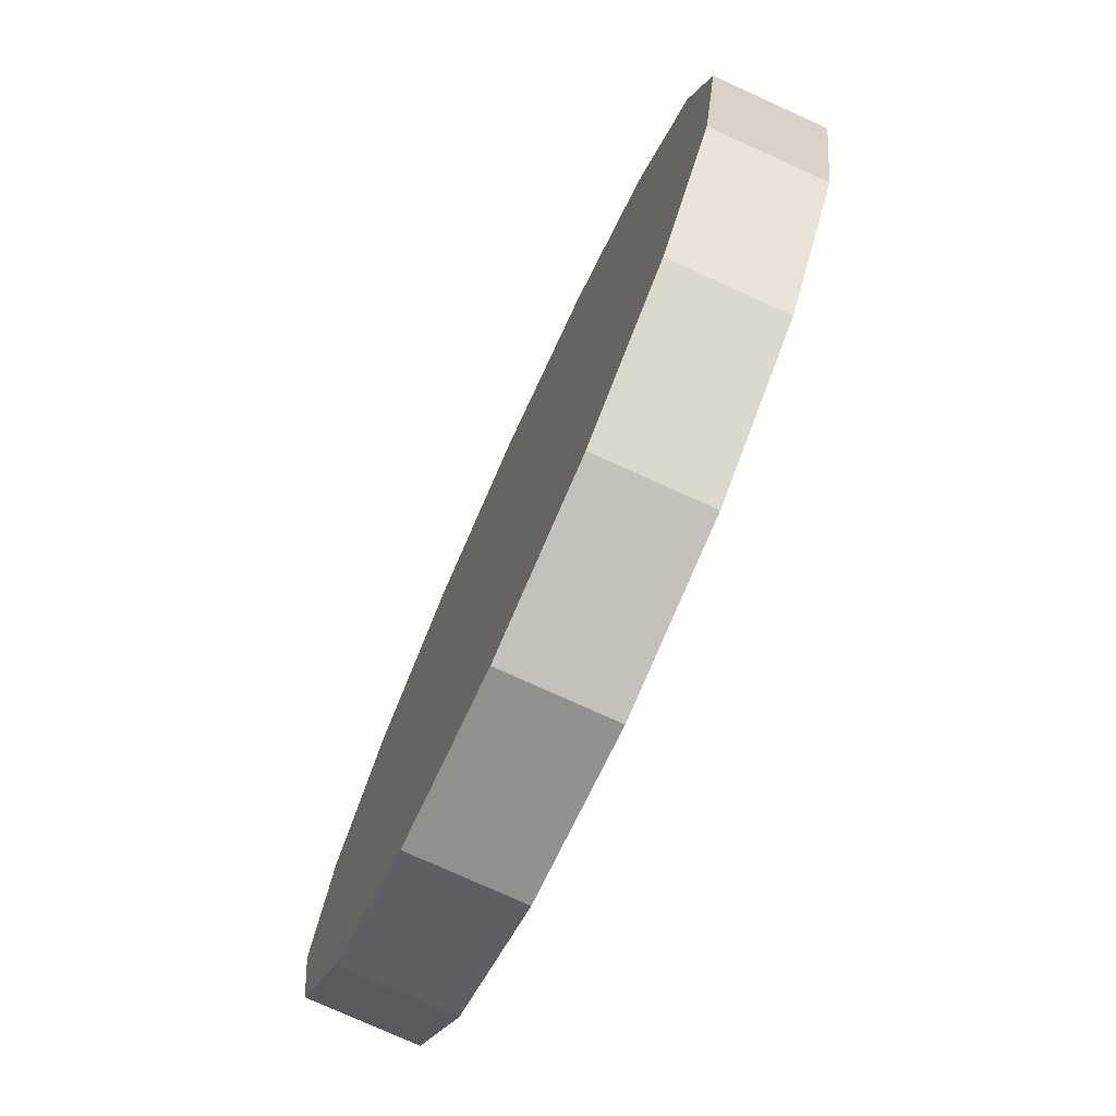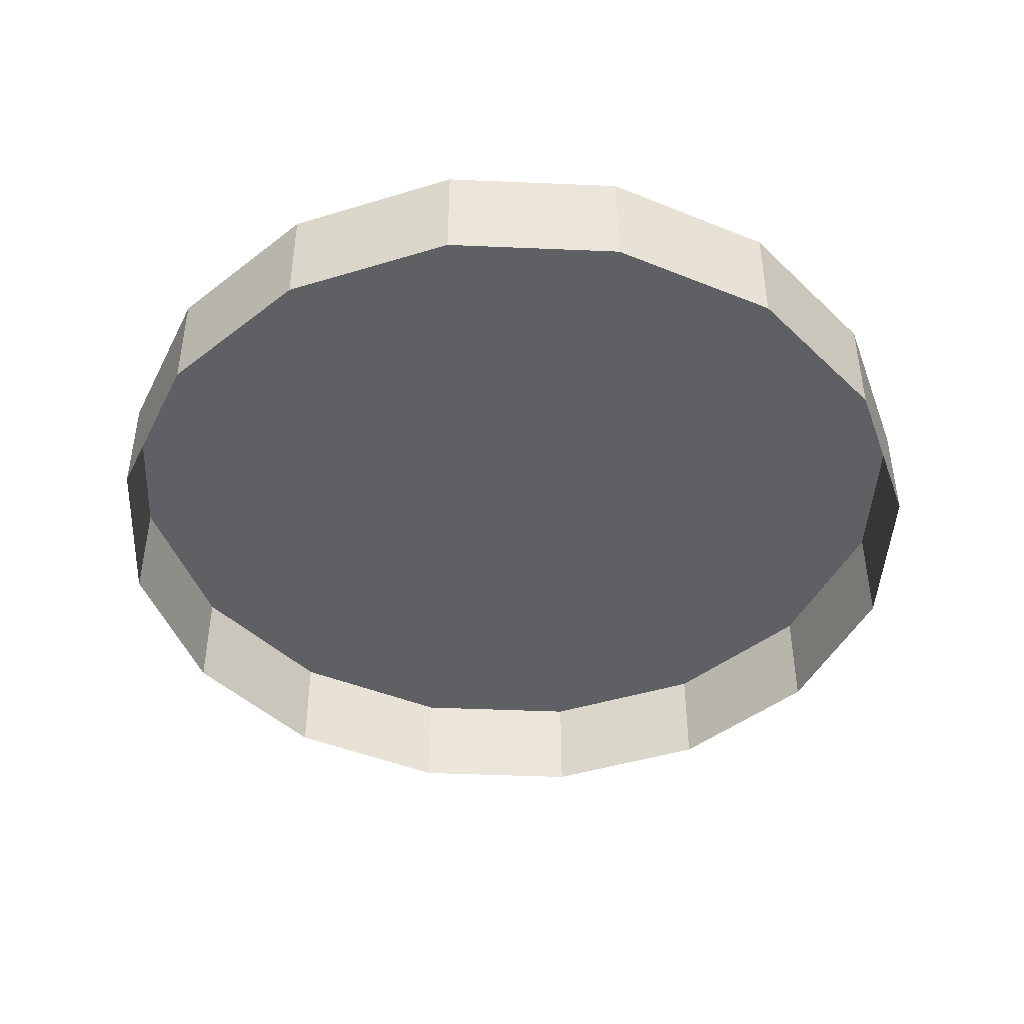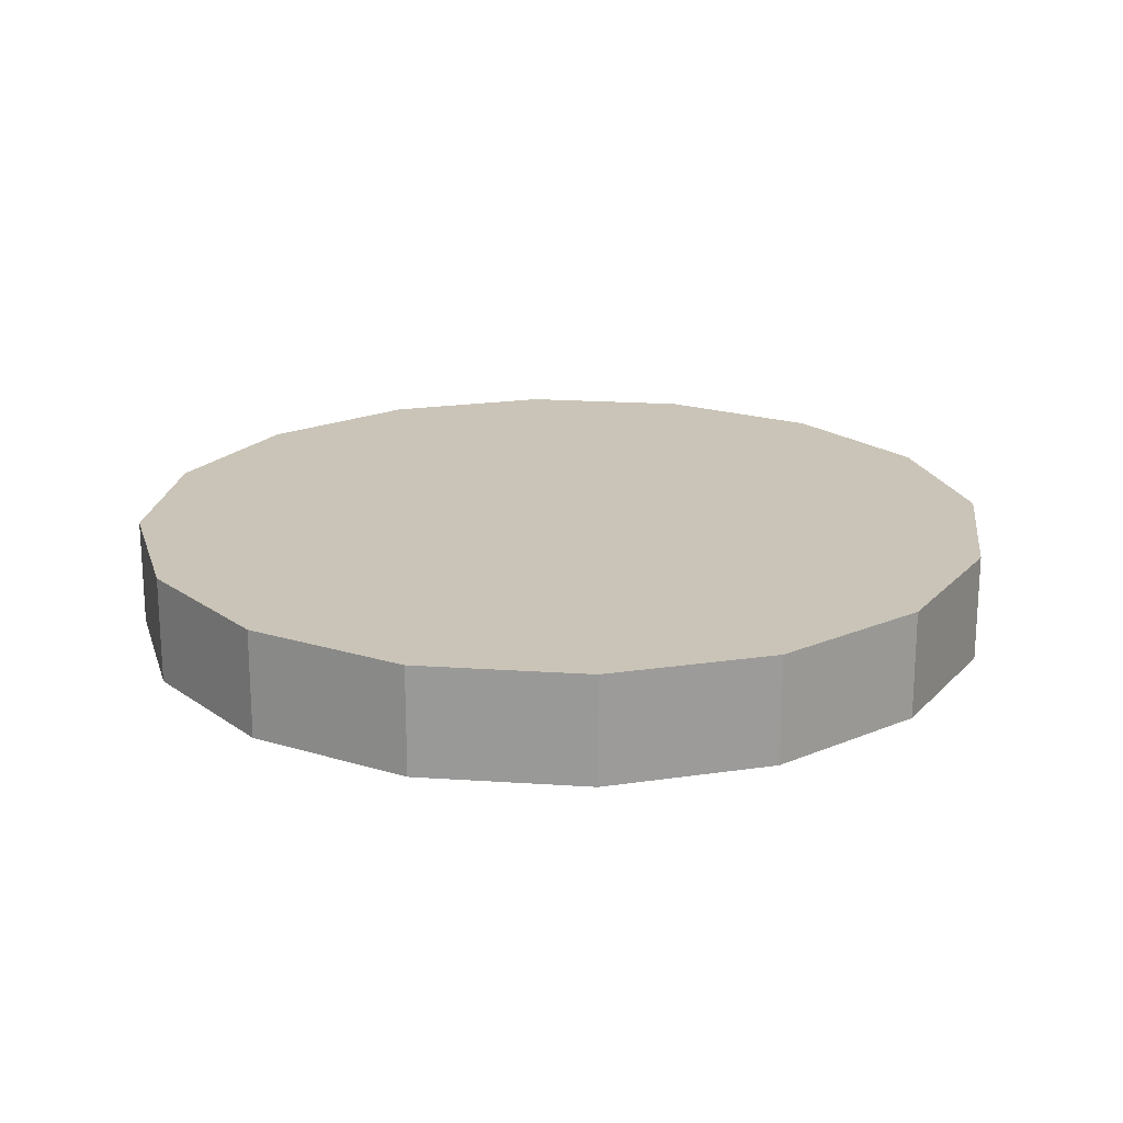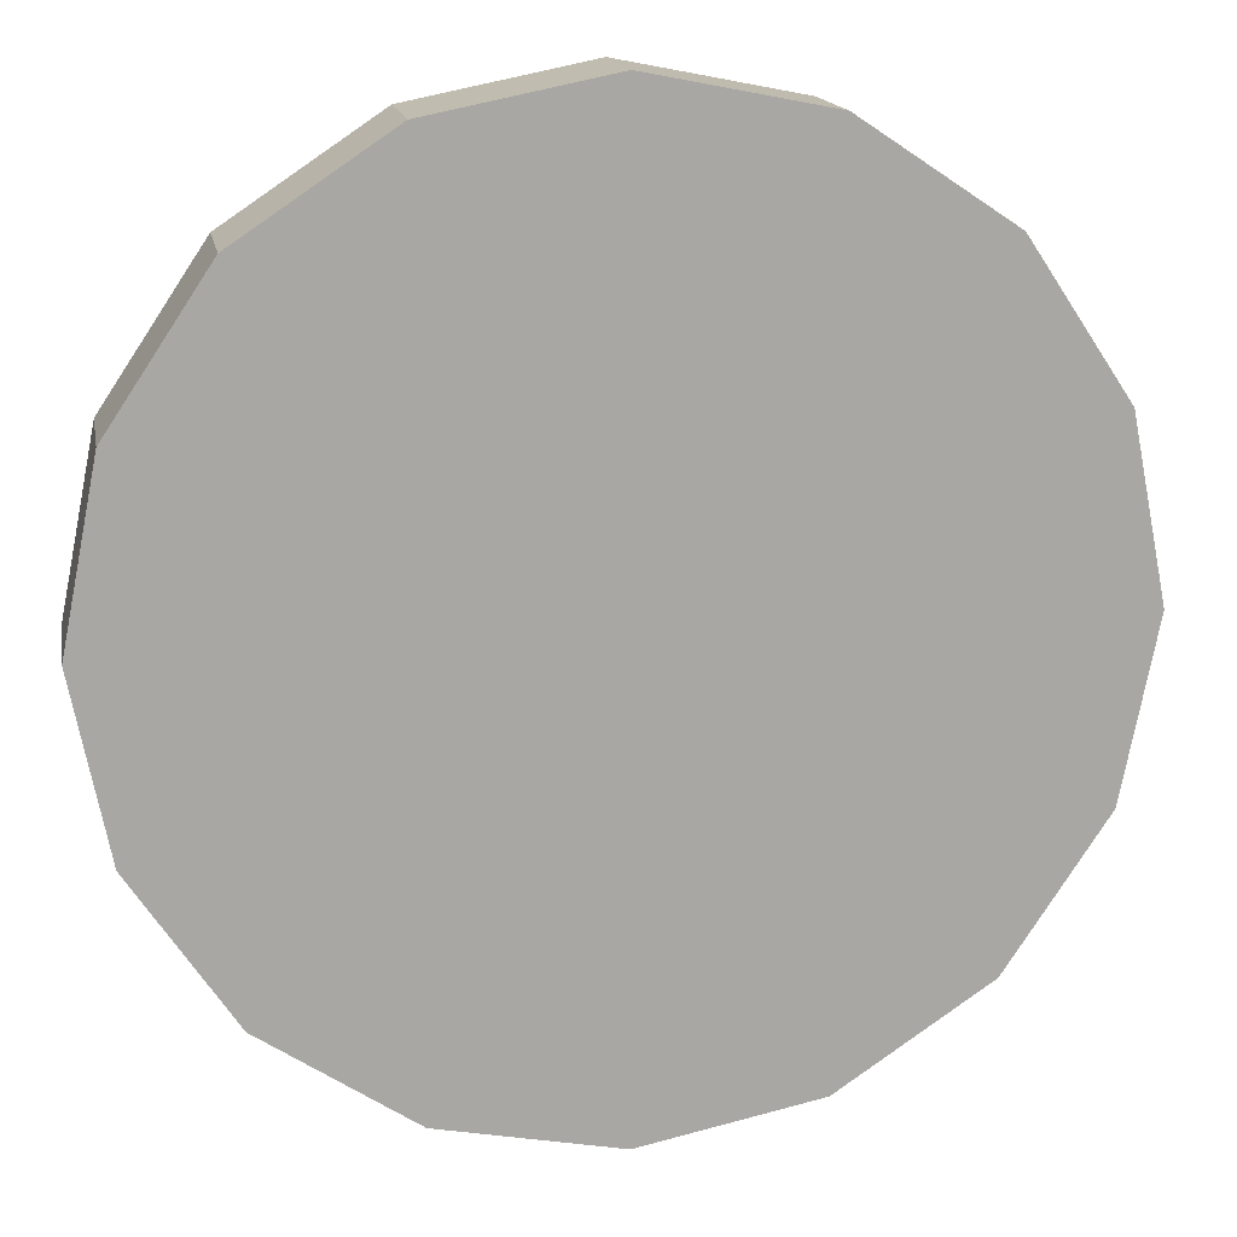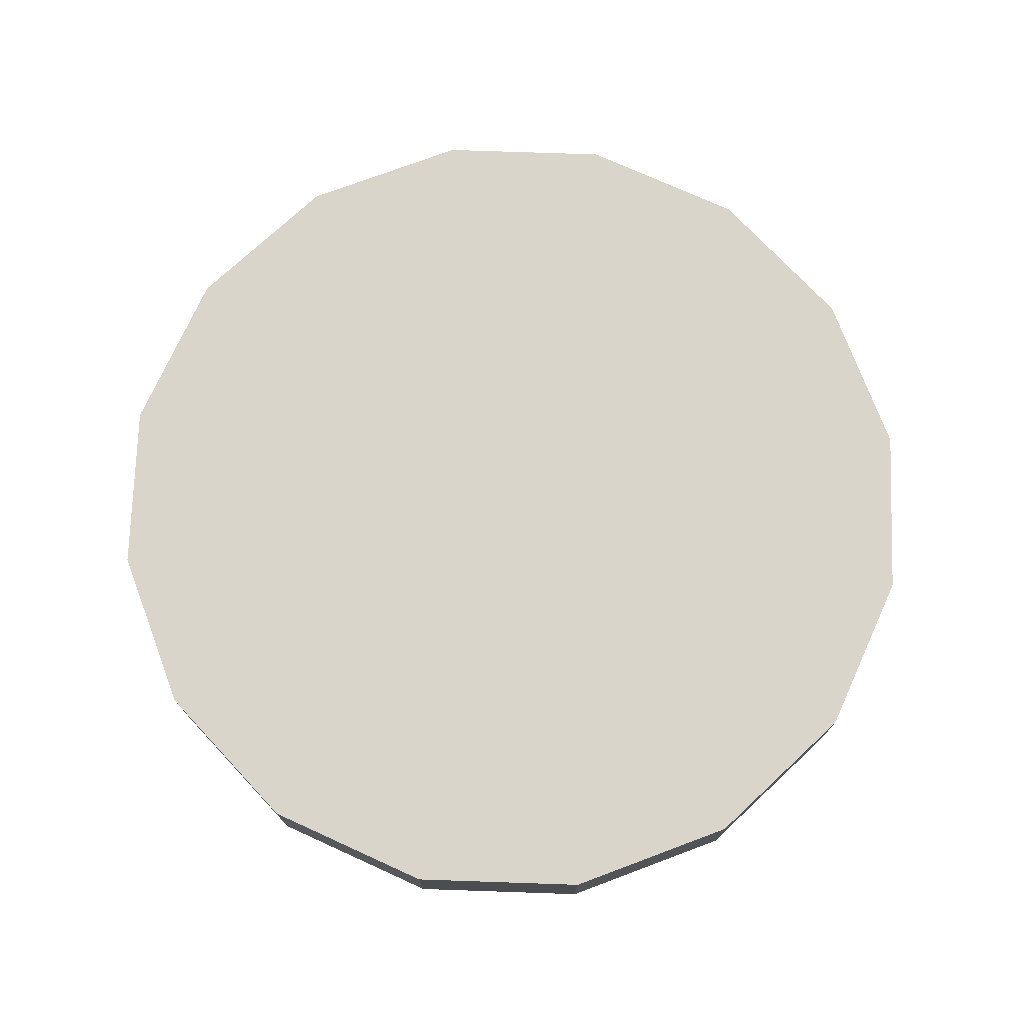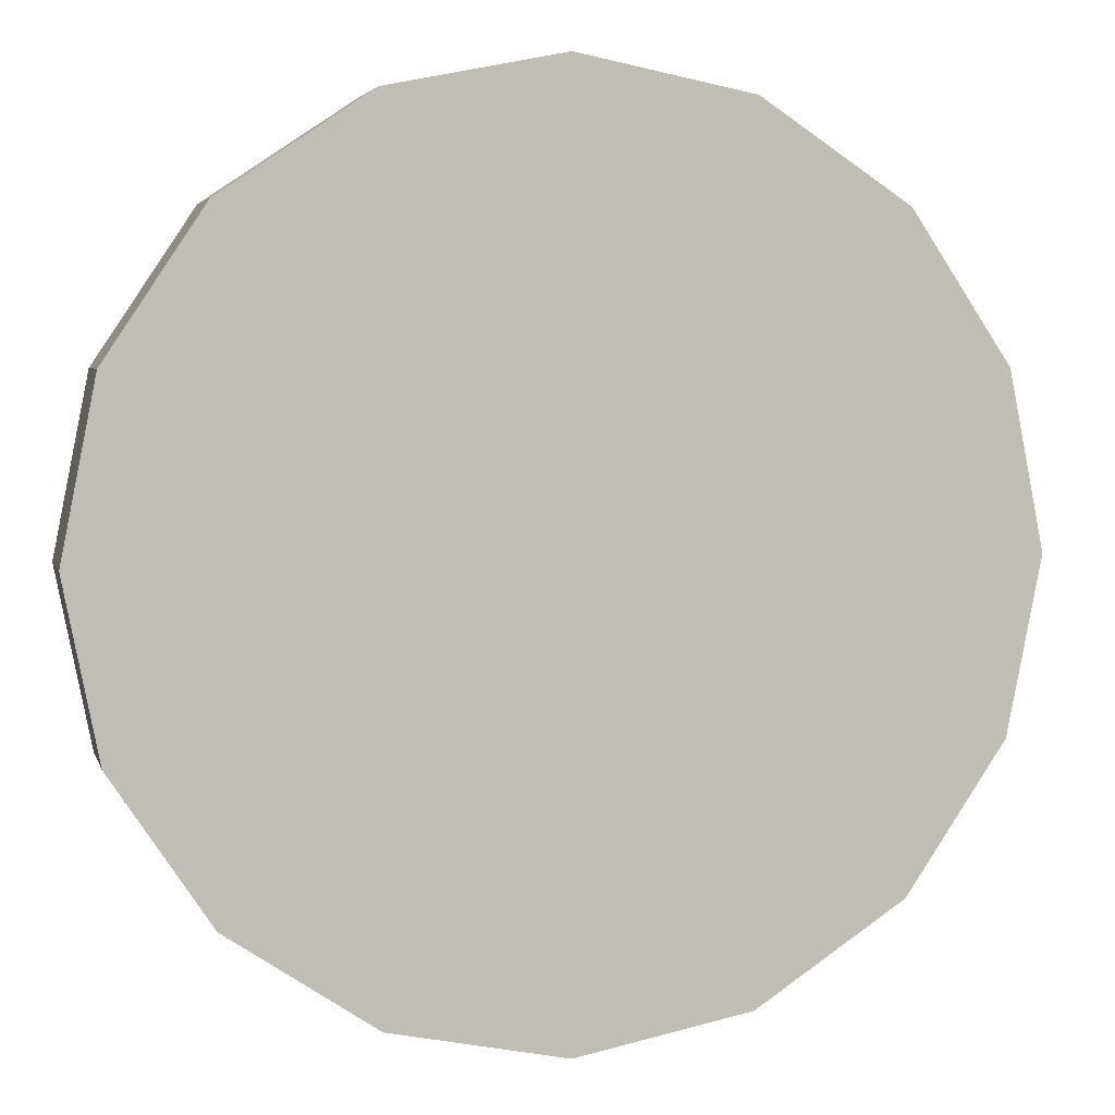
<metadata>
{"format":"obj","ext":"obj","renderer":"f3d","projection":"perspective","resolution":1024,"background":"white","views":[{"elev":-76.8,"azim":65.6,"up":"+Y"},{"elev":-44.4,"azim":143.4,"up":"+Z"},{"elev":19.9,"azim":108.3,"up":"+Z"},{"elev":15.7,"azim":-10.4,"up":"+Y"},{"elev":74.3,"azim":-9.3,"up":"+Z"},{"elev":4.3,"azim":-13.4,"up":"+Y"}]}
</metadata>
<code>
o LM_L_LMet3_UnderPF
v 96.7 -49.6 -32.37
v 87.67 -47.8 -32.37
v 96.7 -49.6 -26.57
v 87.67 -47.8 -32.37
v 78.65 -49.6 -32.37
v 87.67 -47.8 -26.57
v 87.67 -47.8 -32.37
v 87.67 -47.8 -26.57
v 96.7 -49.6 -26.57
v 104.3 -54.71 -32.37
v 96.7 -49.6 -32.37
v 104.3 -54.71 -26.57
v 96.7 -49.6 -26.57
v 78.65 -49.6 -32.37
v 78.65 -49.6 -26.57
v 87.67 -47.8 -26.57
v 78.65 -49.6 -32.37
v 70.99 -54.71 -32.37
v 78.65 -49.6 -26.57
v 104.3 -54.71 -32.37
v 104.3 -54.71 -26.57
v 109.5 -62.36 -26.57
v 70.99 -54.71 -32.37
v 70.99 -54.71 -26.57
v 78.65 -49.6 -26.57
v 109.5 -62.36 -32.37
v 104.3 -54.71 -32.37
v 109.5 -62.36 -26.57
v 111.3 -71.39 -26.57
v 96.7 -49.6 -26.57
v 87.67 -47.8 -26.57
v 70.99 -54.71 -32.37
v 65.88 -62.36 -32.37
v 70.99 -54.71 -26.57
v 104.3 -54.71 -26.57
v 64.09 -71.39 -26.57
v 78.65 -49.6 -26.57
v 111.3 -71.39 -26.57
v 109.5 -62.36 -26.57
v 104.3 -54.71 -26.57
v 109.5 -62.36 -32.37
v 109.5 -62.36 -26.57
v 111.3 -71.39 -26.57
v 65.88 -62.36 -26.57
v 64.09 -71.39 -26.57
v 78.65 -49.6 -26.57
v 70.99 -54.71 -26.57
v 111.3 -71.39 -32.37
v 109.5 -62.36 -32.37
v 111.3 -71.39 -26.57
v 65.88 -62.36 -32.37
v 64.09 -71.39 -32.37
v 65.88 -62.36 -26.57
v 70.99 -54.71 -26.57
v 65.88 -62.36 -26.57
v 64.09 -71.39 -26.57
v 111.3 -71.39 -32.37
v 111.3 -71.39 -26.57
v 109.5 -80.41 -26.57
v 64.09 -71.39 -32.37
v 64.09 -71.39 -26.57
v 65.88 -62.36 -26.57
v 87.67 -94.97 -26.57
v 111.3 -71.39 -26.57
v 87.67 -47.8 -26.57
v 109.5 -80.41 -32.37
v 111.3 -71.39 -32.37
v 109.5 -80.41 -26.57
v 87.67 -47.8 -26.57
v 64.09 -71.39 -26.57
v 87.67 -94.97 -26.57
v 64.09 -71.39 -32.37
v 65.88 -80.41 -32.37
v 64.09 -71.39 -26.57
v 104.3 -88.06 -26.57
v 109.5 -80.41 -26.57
v 111.3 -71.39 -26.57
v 109.5 -80.41 -32.37
v 109.5 -80.41 -26.57
v 104.3 -88.06 -26.57
v 65.88 -80.41 -32.37
v 65.88 -80.41 -26.57
v 64.09 -71.39 -26.57
v 104.3 -88.06 -32.37
v 109.5 -80.41 -32.37
v 104.3 -88.06 -26.57
v 111.3 -71.39 -26.57
v 96.7 -93.18 -26.57
v 104.3 -88.06 -26.57
v 65.88 -80.41 -32.37
v 70.99 -88.06 -32.37
v 65.88 -80.41 -26.57
v 64.09 -71.39 -26.57
v 65.88 -80.41 -26.57
v 70.99 -88.06 -26.57
v 111.3 -71.39 -26.57
v 87.67 -94.97 -26.57
v 96.7 -93.18 -26.57
v 104.3 -88.06 -32.37
v 104.3 -88.06 -26.57
v 96.7 -93.18 -26.57
v 96.7 -93.18 -32.37
v 70.99 -88.06 -26.57
v 64.09 -71.39 -26.57
v 70.99 -88.06 -26.57
v 78.65 -93.18 -26.57
v 70.99 -88.06 -32.37
v 78.65 -93.18 -32.37
v 70.99 -88.06 -26.57
v 64.09 -71.39 -26.57
v 78.65 -93.18 -26.57
v 87.67 -94.97 -26.57
v 87.67 -94.97 -32.37
v 96.7 -93.18 -32.37
v 87.67 -94.97 -26.57
v 78.65 -93.18 -32.37
v 87.67 -94.97 -32.37
v 78.65 -93.18 -26.57
v 96.7 -93.18 -32.37
v 96.7 -93.18 -26.57
v 87.67 -94.97 -26.57
v 78.65 -93.18 -32.37
v 78.65 -93.18 -26.57
v 70.99 -88.06 -26.57
v 87.67 -94.97 -32.37
v 87.67 -94.97 -26.57
v 78.65 -93.18 -26.57
f 3 2 1
f 6 5 4
f 9 8 7
f 12 11 10
f 12 13 11
f 16 15 14
f 19 18 17
f 22 21 20
f 25 24 23
f 28 27 26
f 31 30 29
f 34 33 32
f 30 35 29
f 37 31 36
f 40 39 38
f 43 42 41
f 34 44 33
f 47 46 45
f 50 49 48
f 53 52 51
f 56 55 54
f 59 58 57
f 62 61 60
f 65 64 63
f 68 67 66
f 71 70 69
f 74 73 72
f 77 76 75
f 80 79 78
f 83 82 81
f 86 85 84
f 89 88 87
f 92 91 90
f 95 94 93
f 98 97 96
f 101 100 99
f 101 99 102
f 92 103 91
f 106 105 104
f 109 108 107
f 112 111 110
f 115 114 113
f 118 117 116
f 121 120 119
f 124 123 122
f 127 126 125

</code>
